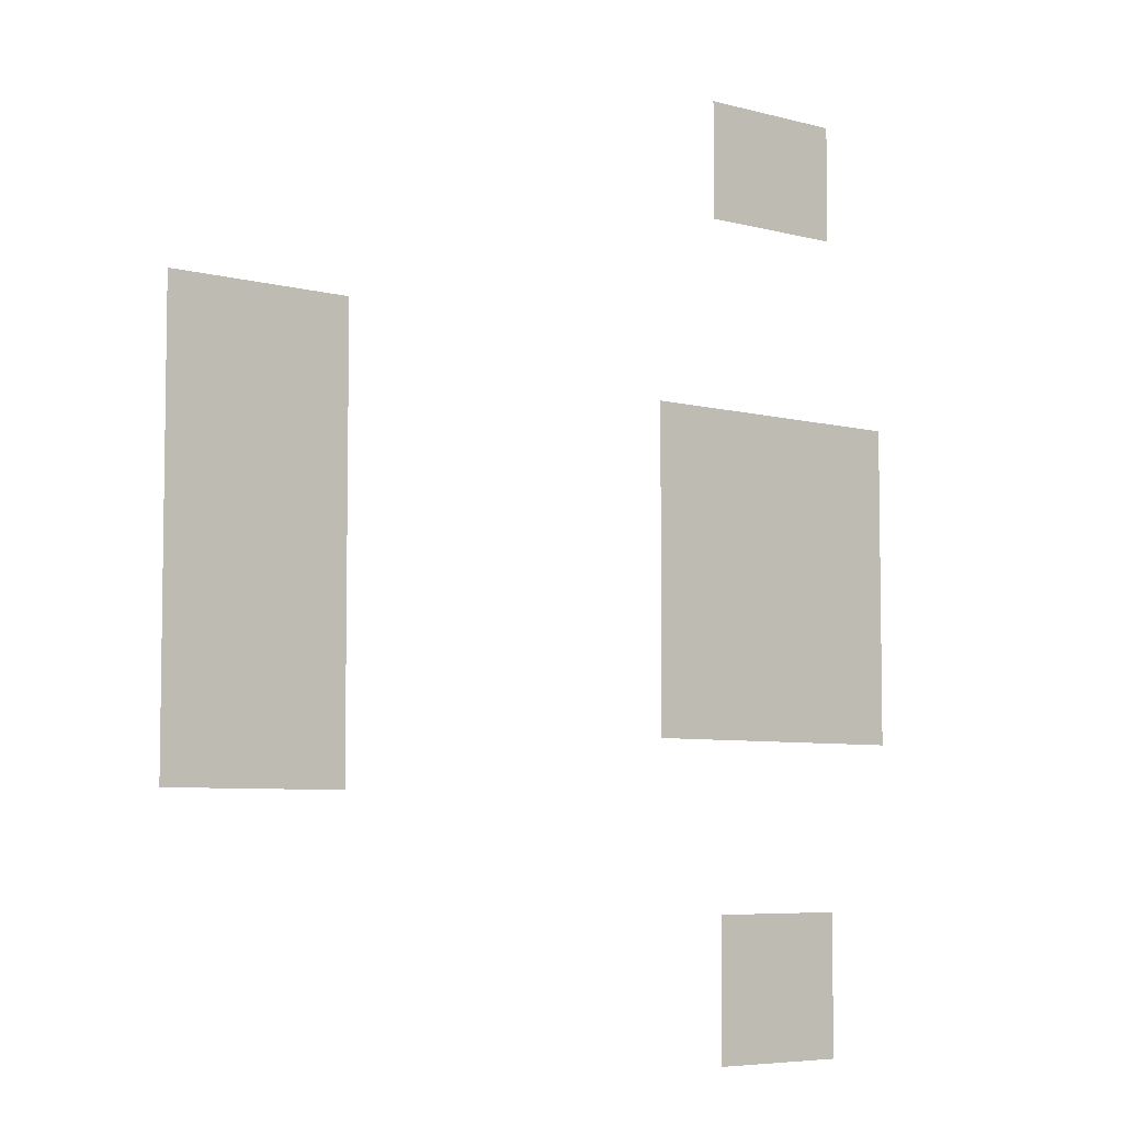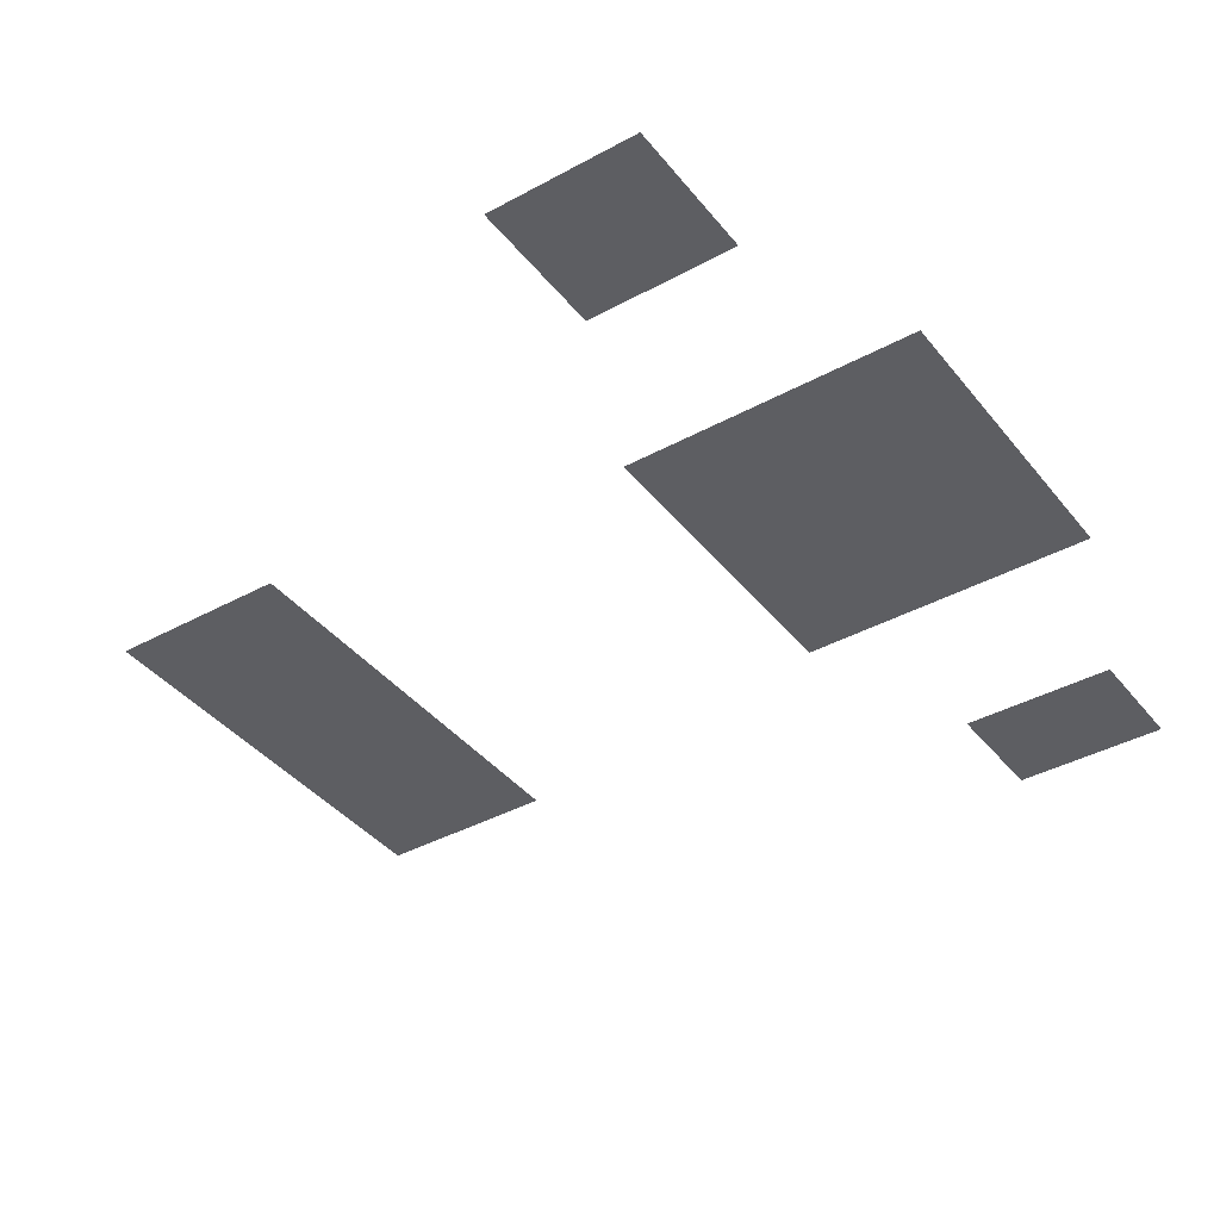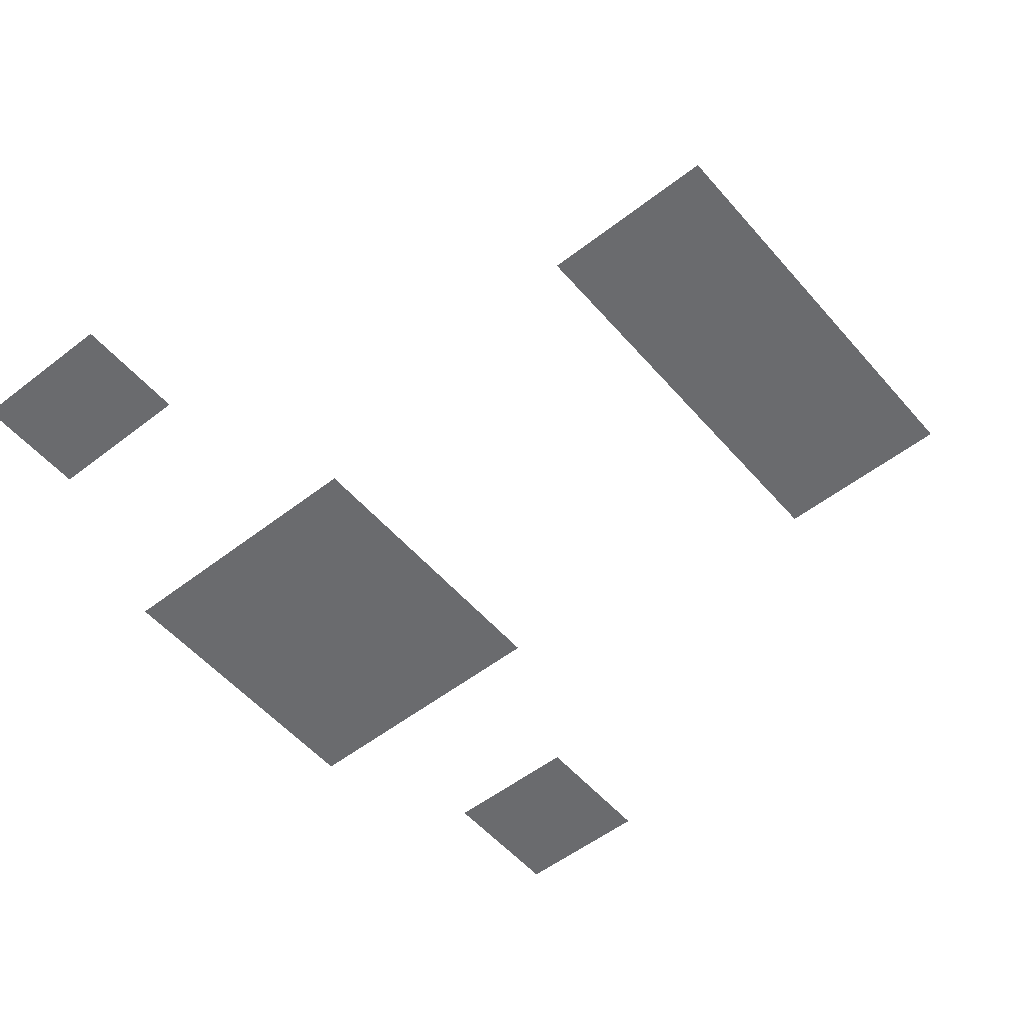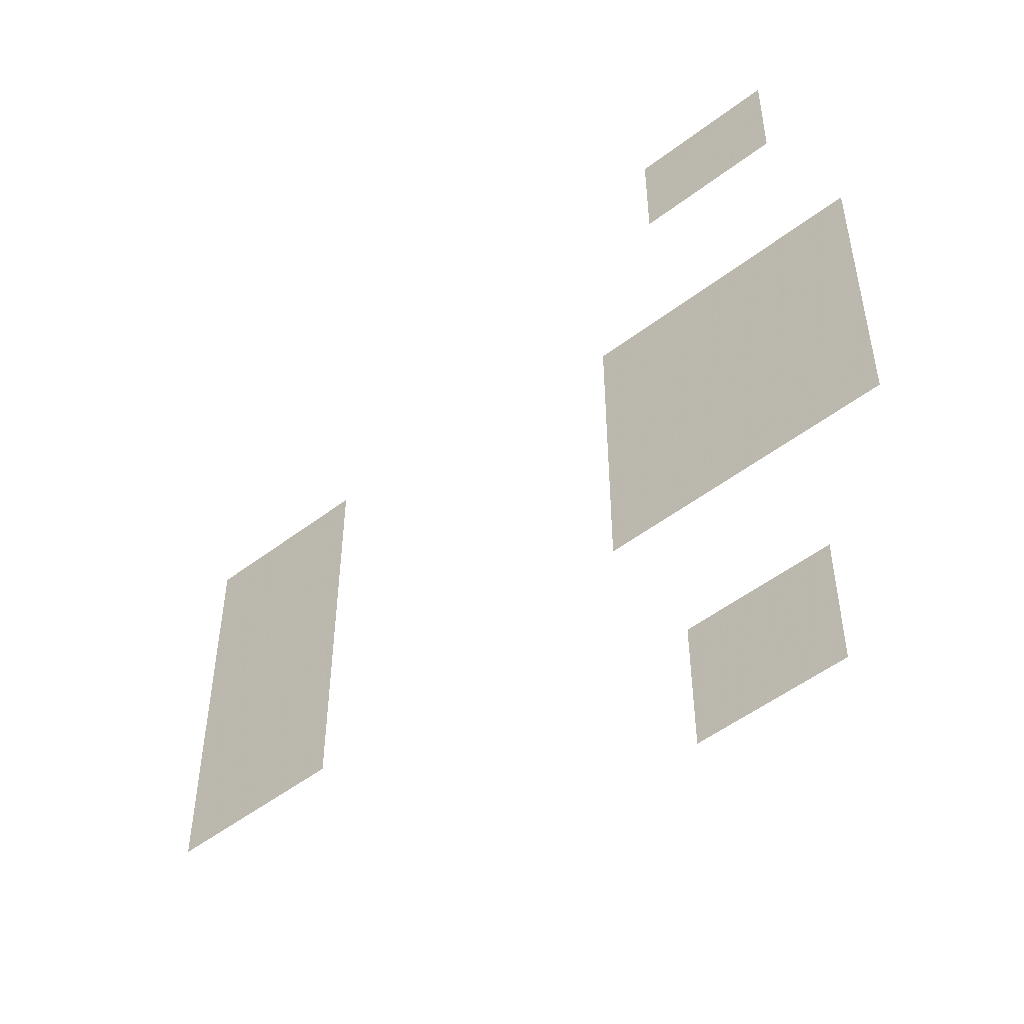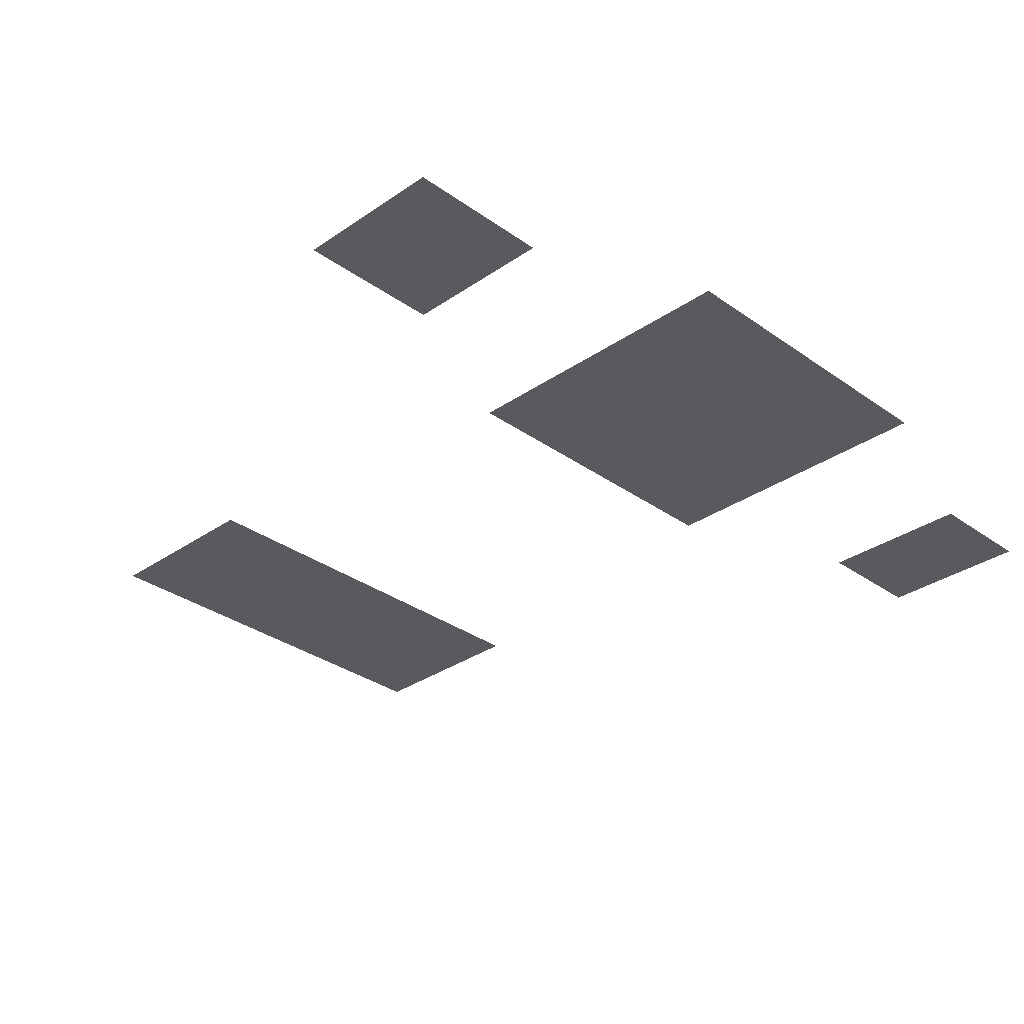
<metadata>
{"format":"obj","ext":"obj","renderer":"f3d","projection":"perspective","resolution":1024,"background":"white","views":[{"elev":-6.0,"azim":-39.7,"up":"+Y"},{"elev":-39.3,"azim":34.3,"up":"+Z"},{"elev":-53.4,"azim":-140.3,"up":"+Z"},{"elev":-51.8,"azim":39.5,"up":"+Y"},{"elev":-31.5,"azim":44.5,"up":"+Z"}]}
</metadata>
<code>
v 26.25 -164.5 0
v -26.25 -114.5 0
v -26.25 -164.5 0
v 26.25 -114.5 0
v 27.5 121.9 0
v -27.5 163.2 0
v -27.5 121.9 0
v 27.5 163.2 0
v 52.5 -56.25 0
v -52.5 56.25 0
v -52.5 -56.25 0
v 52.5 56.25 0
v -179.4 -74.83 0
v -243.3 74.83 0
v -243.3 -74.83 0
v -179.4 74.83 0
o NPCBomb_Skin
f 1 2 3
f 1 4 2
f 5 6 7
f 5 8 6
f 9 10 11
f 9 12 10
f 13 14 15
f 13 16 14

</code>
